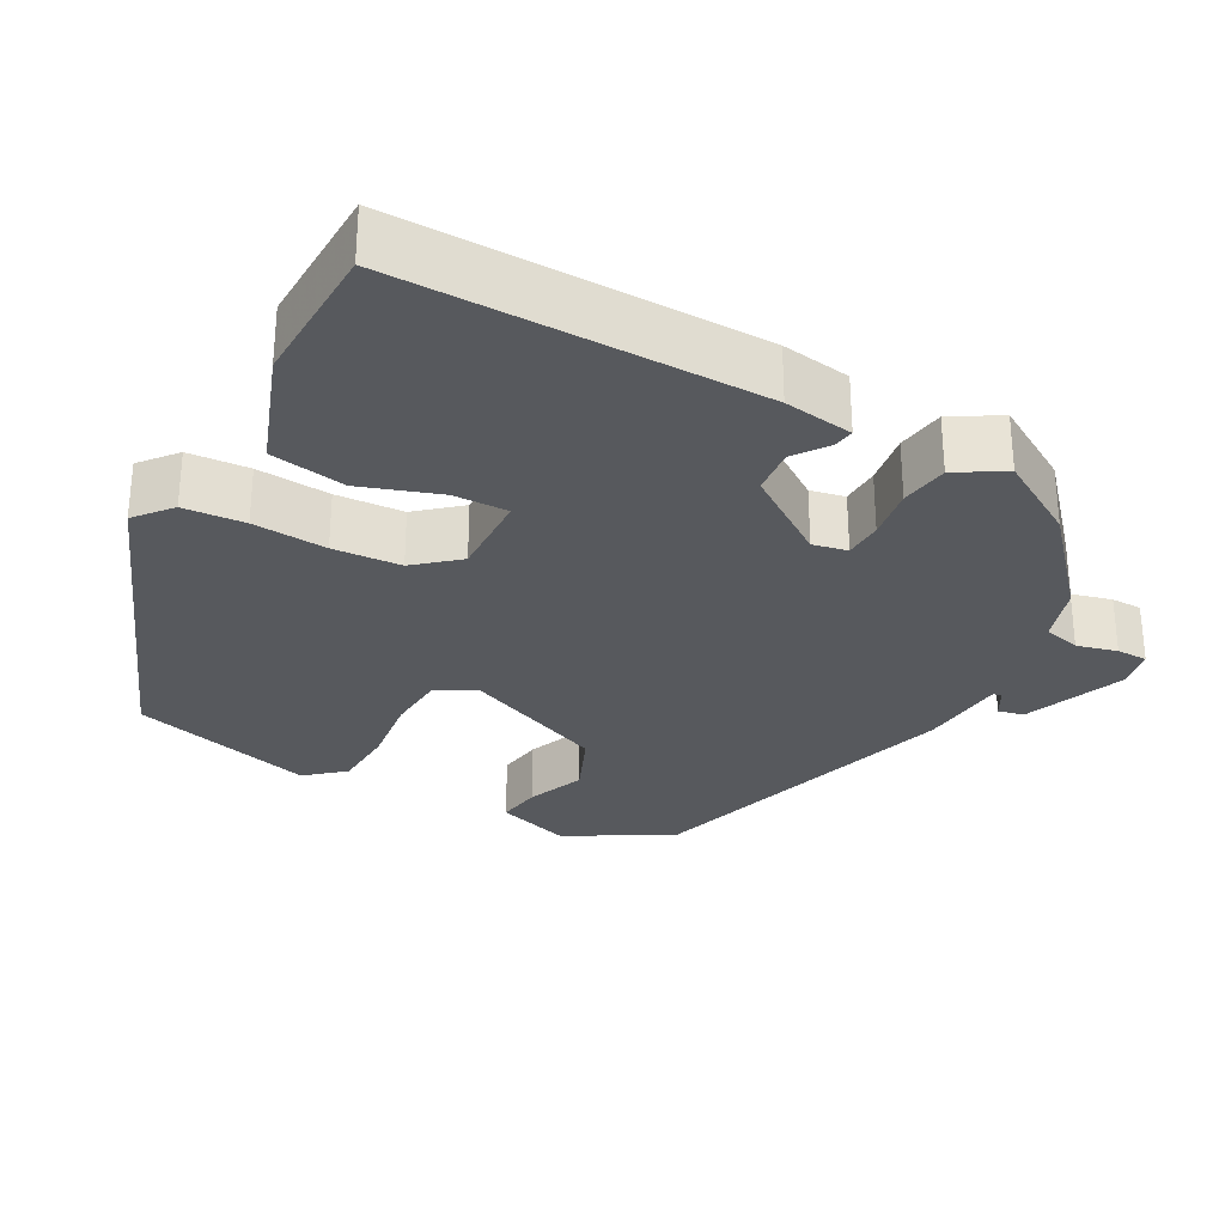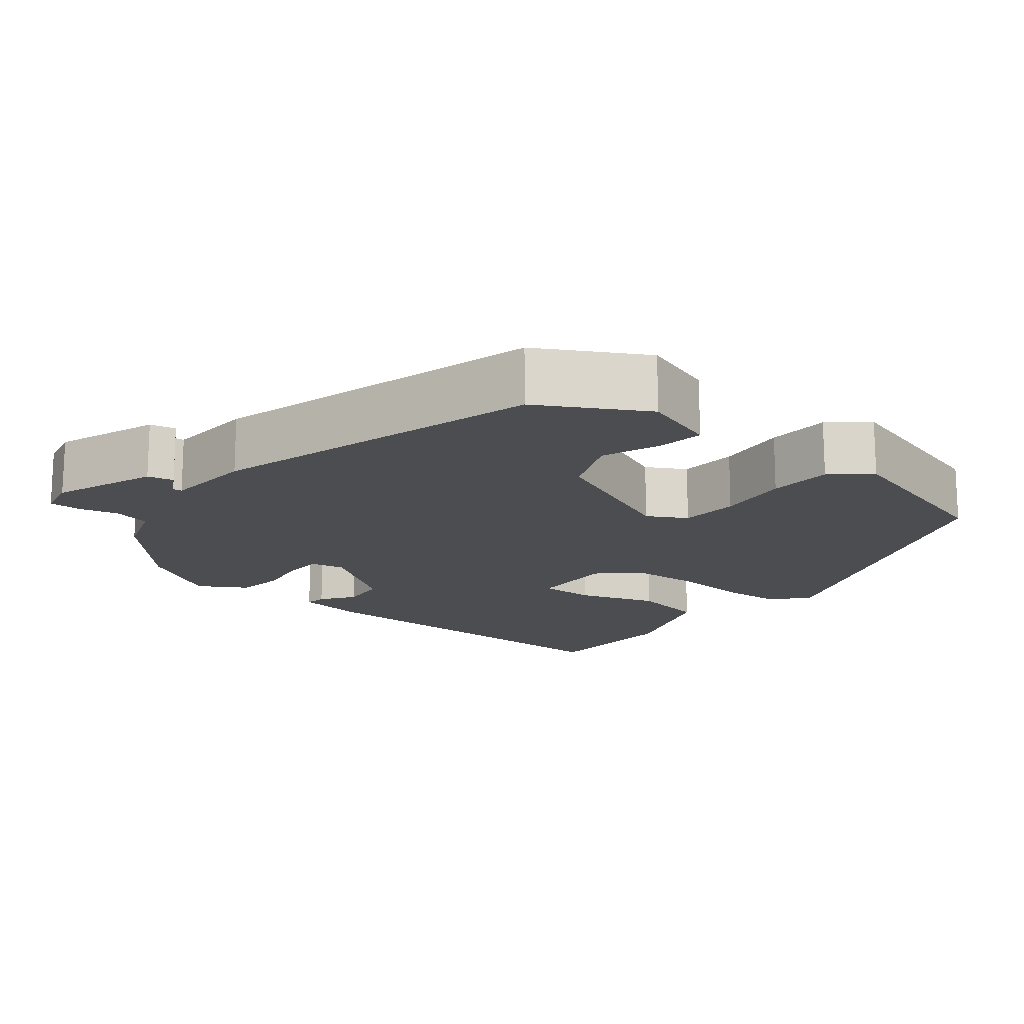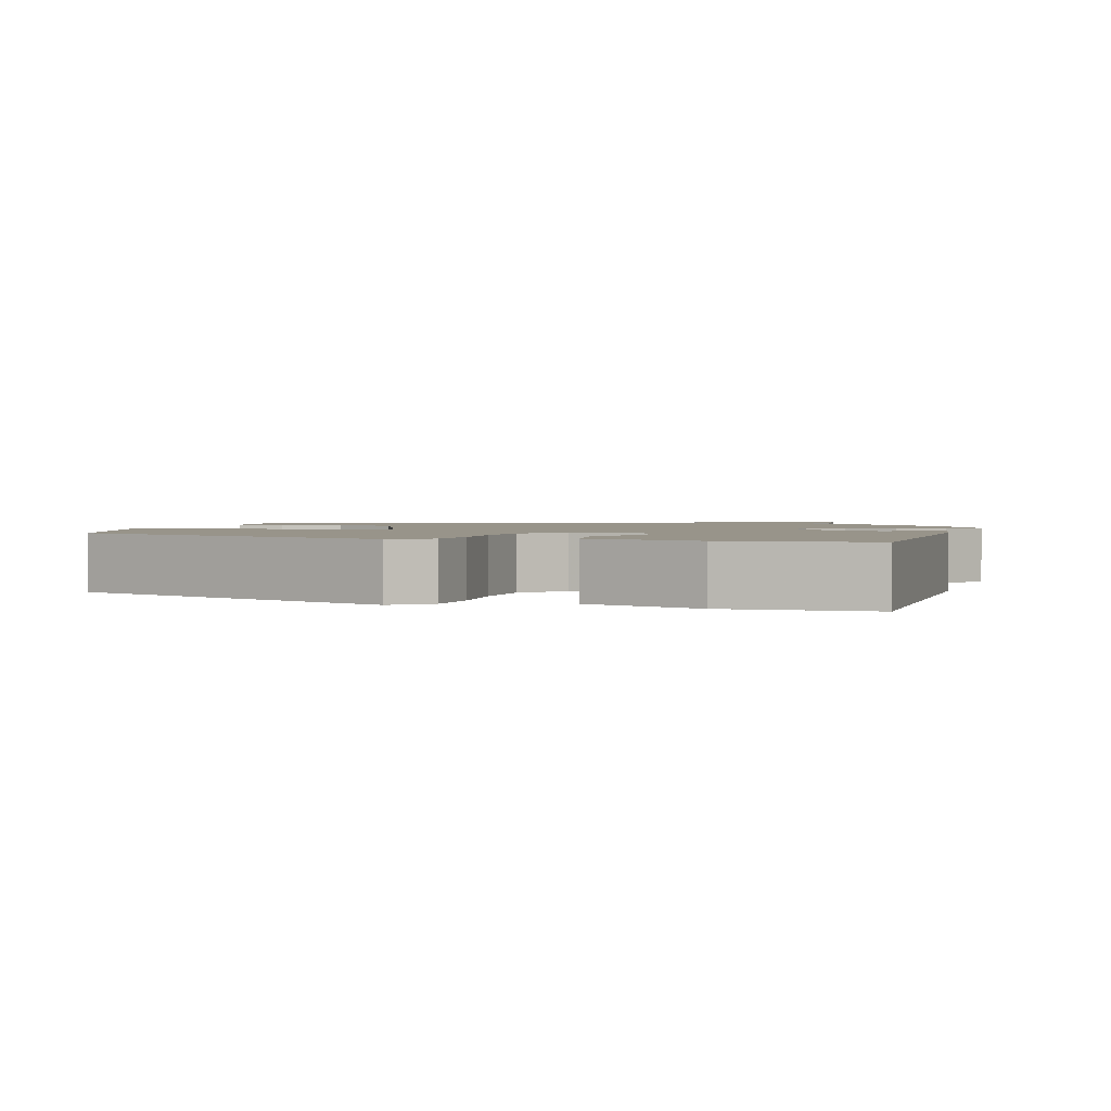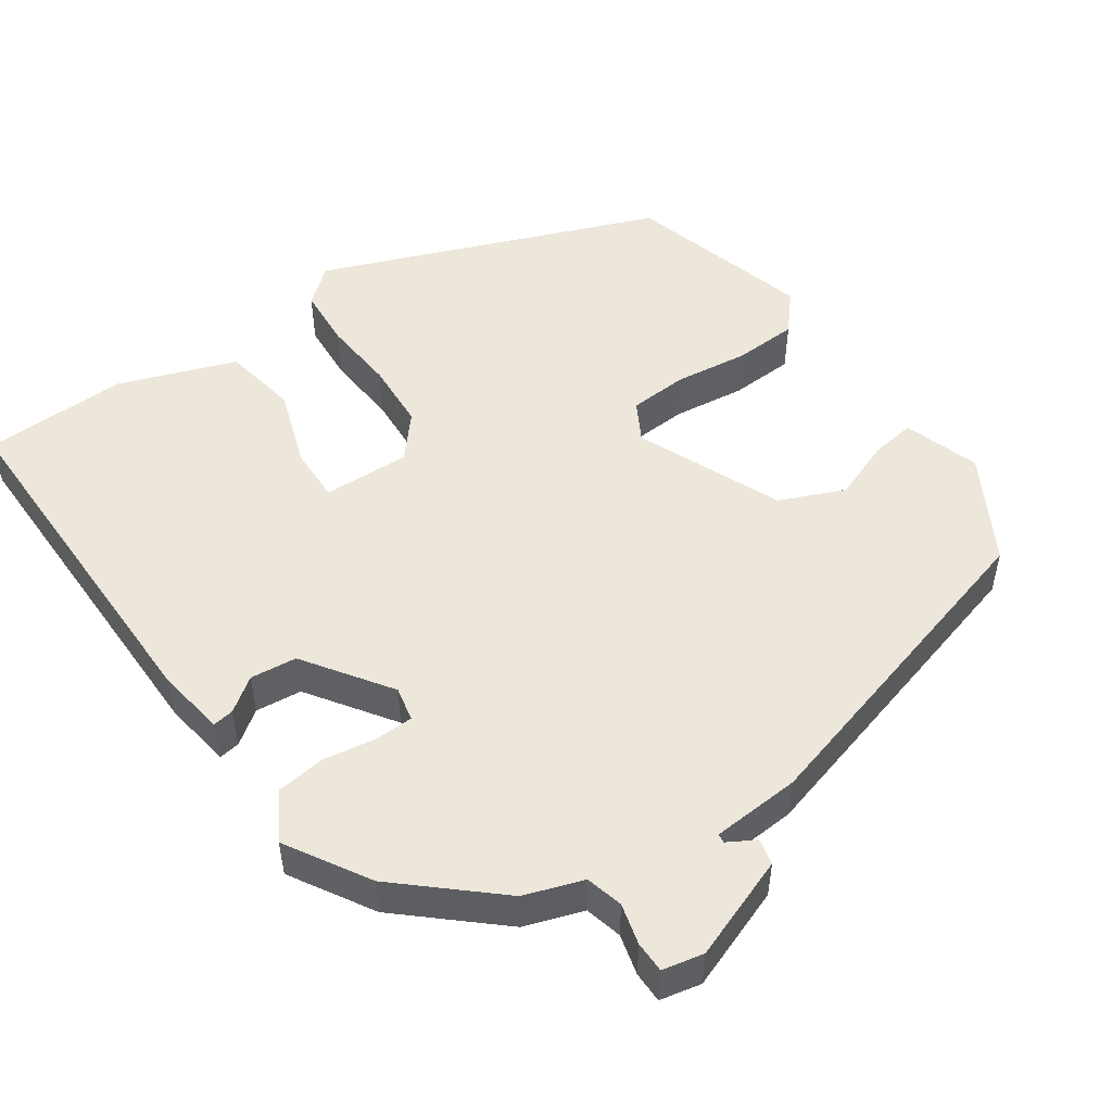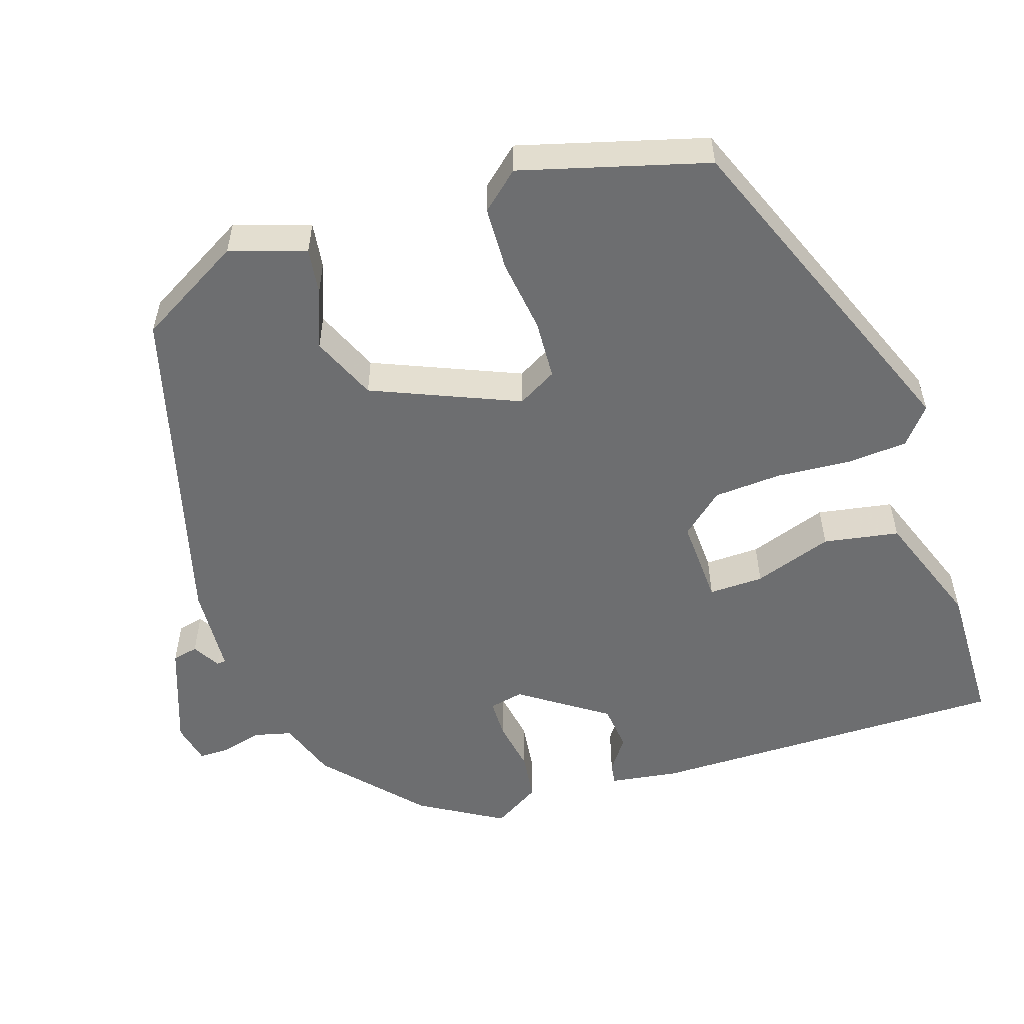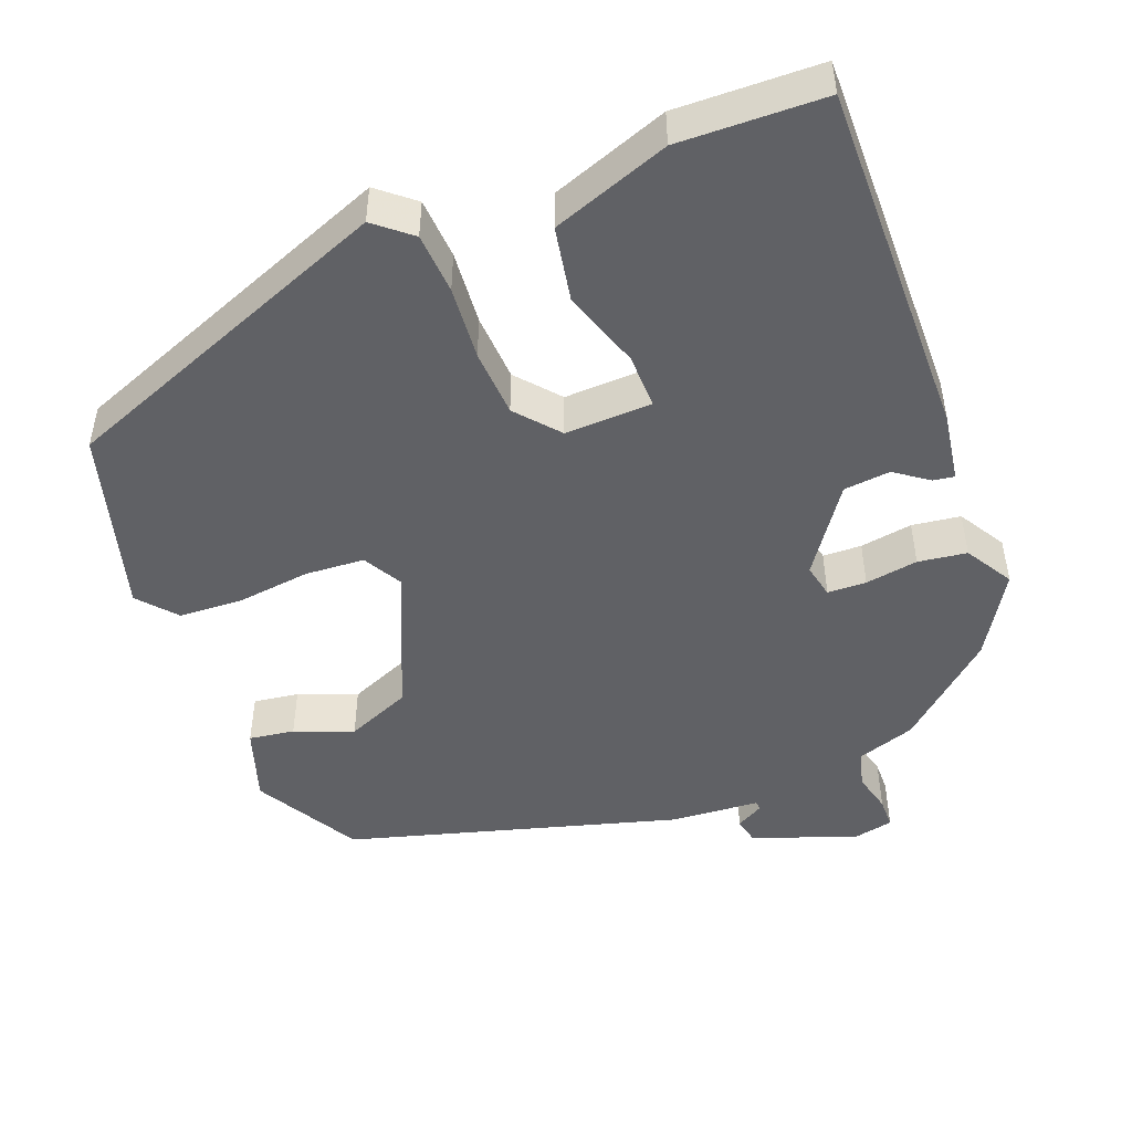
<metadata>
{"format":"obj","ext":"obj","renderer":"f3d","projection":"perspective","resolution":1024,"background":"white","views":[{"elev":-29.0,"azim":-119.2,"up":"+Y"},{"elev":-16.1,"azim":50.6,"up":"+Y"},{"elev":1.8,"azim":-163.6,"up":"+Y"},{"elev":51.0,"azim":-35.2,"up":"+Y"},{"elev":-54.2,"azim":107.9,"up":"+Y"},{"elev":-47.9,"azim":-159.5,"up":"+Y"}]}
</metadata>
<code>
v 0.477 0.07 -0.348
v 0.037 0.07 -0.525
v -0.011 0.07 -0.486
v -0.017 0.07 -0.406
v -0.01 0.07 -0.309
v -0.016 0.07 -0.22
v -0.064 0.07 -0.165
v -0.178 0.07 -0.17
v -0.176 0.07 -0.242
v -0.14 0.07 -0.345
v -0.157 0.07 -0.444
v -0.31 0.07 -0.501
v -0.5 0.07 -0.498
v -0.499 0.07 -0.026
v -0.486 0.07 0.065
v -0.458 0.07 0.061
v -0.414 0.07 0.03
v -0.353 0.07 0.037
v -0.276 0.07 0.15
v -0.286 0.07 0.195
v -0.337 0.07 0.196
v -0.406 0.07 0.184
v -0.47 0.07 0.192
v -0.508 0.07 0.254
v -0.444 0.07 0.363
v -0.32 0.07 0.475
v -0.243 0.07 0.502
v -0.231 0.07 0.551
v -0.245 0.07 0.604
v -0.245 0.07 0.645
v -0.191 0.07 0.657
v -0.056 0.07 0.608
v -0.048 0.07 0.574
v -0.084 0.07 0.553
v -0.083 0.07 0.541
v 0.034 0.07 0.534
v 0.469 0.07 0.416
v 0.548 0.07 0.279
v 0.516 0.07 0.18
v 0.456 0.07 0.188
v 0.379 0.07 0.217
v 0.294 0.07 0.18
v 0.214 0.07 -0.011
v 0.243 0.07 -0.062
v 0.321 0.07 -0.066
v 0.417 0.07 -0.053
v 0.501 0.07 -0.056
v 0.544 0.07 -0.105
v 0.477 0 -0.348
v 0.037 0 -0.525
v -0.011 0 -0.486
v -0.017 0 -0.406
v -0.01 0 -0.309
v -0.016 0 -0.22
v -0.064 0 -0.165
v -0.178 0 -0.17
v -0.176 0 -0.242
v -0.14 0 -0.345
v -0.157 0 -0.444
v -0.31 0 -0.501
v -0.5 0 -0.498
v -0.499 0 -0.026
v -0.486 0 0.065
v -0.458 0 0.061
v -0.414 0 0.03
v -0.353 0 0.037
v -0.276 0 0.15
v -0.286 0 0.195
v -0.337 0 0.196
v -0.406 0 0.184
v -0.47 0 0.192
v -0.508 0 0.254
v -0.444 0 0.363
v -0.32 0 0.475
v -0.243 0 0.502
v -0.231 0 0.551
v -0.245 0 0.604
v -0.245 0 0.645
v -0.191 0 0.657
v -0.056 0 0.608
v -0.048 0 0.574
v -0.084 0 0.553
v -0.083 0 0.541
v 0.034 0 0.534
v 0.469 0 0.416
v 0.548 0 0.279
v 0.516 0 0.18
v 0.456 0 0.188
v 0.379 0 0.217
v 0.294 0 0.18
v 0.214 0 -0.011
v 0.243 0 -0.062
v 0.321 0 -0.066
v 0.417 0 -0.053
v 0.501 0 -0.056
v 0.544 0 -0.105
f 3 4 5
f 2 3 5
f 1 2 5
f 48 1 5
f 47 48 5
f 46 47 5
f 45 46 5
f 44 45 5 6
f 43 44 6 7
f 42 43 7 8
f 39 40 41
f 38 39 41
f 37 38 41
f 36 37 41
f 35 36 41
f 35 41 42
f 32 33 34
f 31 32 34
f 30 31 34
f 29 30 34
f 28 29 34
f 27 28 34 35
f 26 27 35
f 25 26 35
f 24 25 35
f 23 24 35
f 22 23 35
f 21 22 35
f 20 21 35
f 35 42 8
f 20 35 8
f 19 20 8
f 15 16 17
f 14 15 17
f 13 14 17
f 12 13 17
f 11 12 17
f 10 11 17
f 9 10 17
f 9 17 18
f 8 9 18 19
f 53 52 51
f 53 51 50
f 53 50 49
f 53 49 96
f 53 96 95
f 53 95 94
f 53 94 93
f 54 53 93 92
f 55 54 92 91
f 56 55 91 90
f 89 88 87
f 89 87 86
f 89 86 85
f 89 85 84
f 89 84 83
f 90 89 83
f 82 81 80
f 82 80 79
f 82 79 78
f 82 78 77
f 82 77 76
f 83 82 76 75
f 83 75 74
f 83 74 73
f 83 73 72
f 83 72 71
f 83 71 70
f 83 70 69
f 83 69 68
f 56 90 83
f 56 83 68
f 56 68 67
f 65 64 63
f 65 63 62
f 65 62 61
f 65 61 60
f 65 60 59
f 65 59 58
f 65 58 57
f 66 65 57
f 67 66 57 56
f 1 49 50 2
f 2 50 51 3
f 3 51 52 4
f 4 52 53 5
f 5 53 54 6
f 6 54 55 7
f 7 55 56 8
f 8 56 57 9
f 9 57 58 10
f 10 58 59 11
f 11 59 60 12
f 12 60 61 13
f 13 61 62 14
f 14 62 63 15
f 15 63 64 16
f 16 64 65 17
f 17 65 66 18
f 18 66 67 19
f 19 67 68 20
f 20 68 69 21
f 21 69 70 22
f 22 70 71 23
f 23 71 72 24
f 24 72 73 25
f 25 73 74 26
f 26 74 75 27
f 27 75 76 28
f 28 76 77 29
f 29 77 78 30
f 30 78 79 31
f 31 79 80 32
f 32 80 81 33
f 33 81 82 34
f 34 82 83 35
f 35 83 84 36
f 36 84 85 37
f 37 85 86 38
f 38 86 87 39
f 39 87 88 40
f 40 88 89 41
f 41 89 90 42
f 42 90 91 43
f 43 91 92 44
f 44 92 93 45
f 45 93 94 46
f 46 94 95 47
f 47 95 96 48
f 48 96 49 1

</code>
